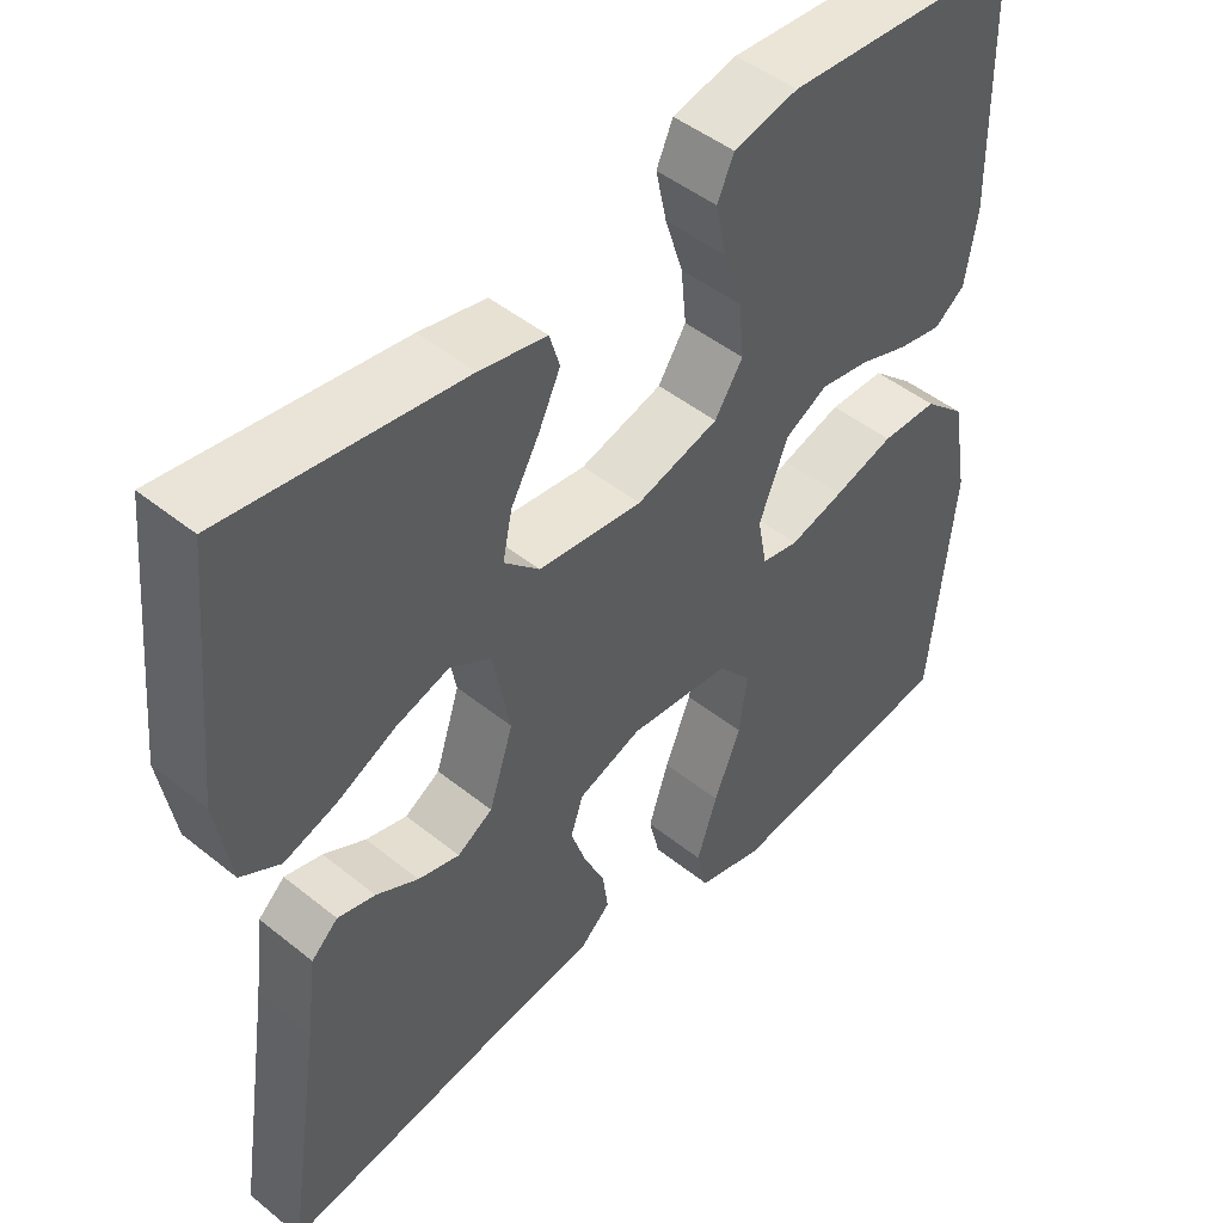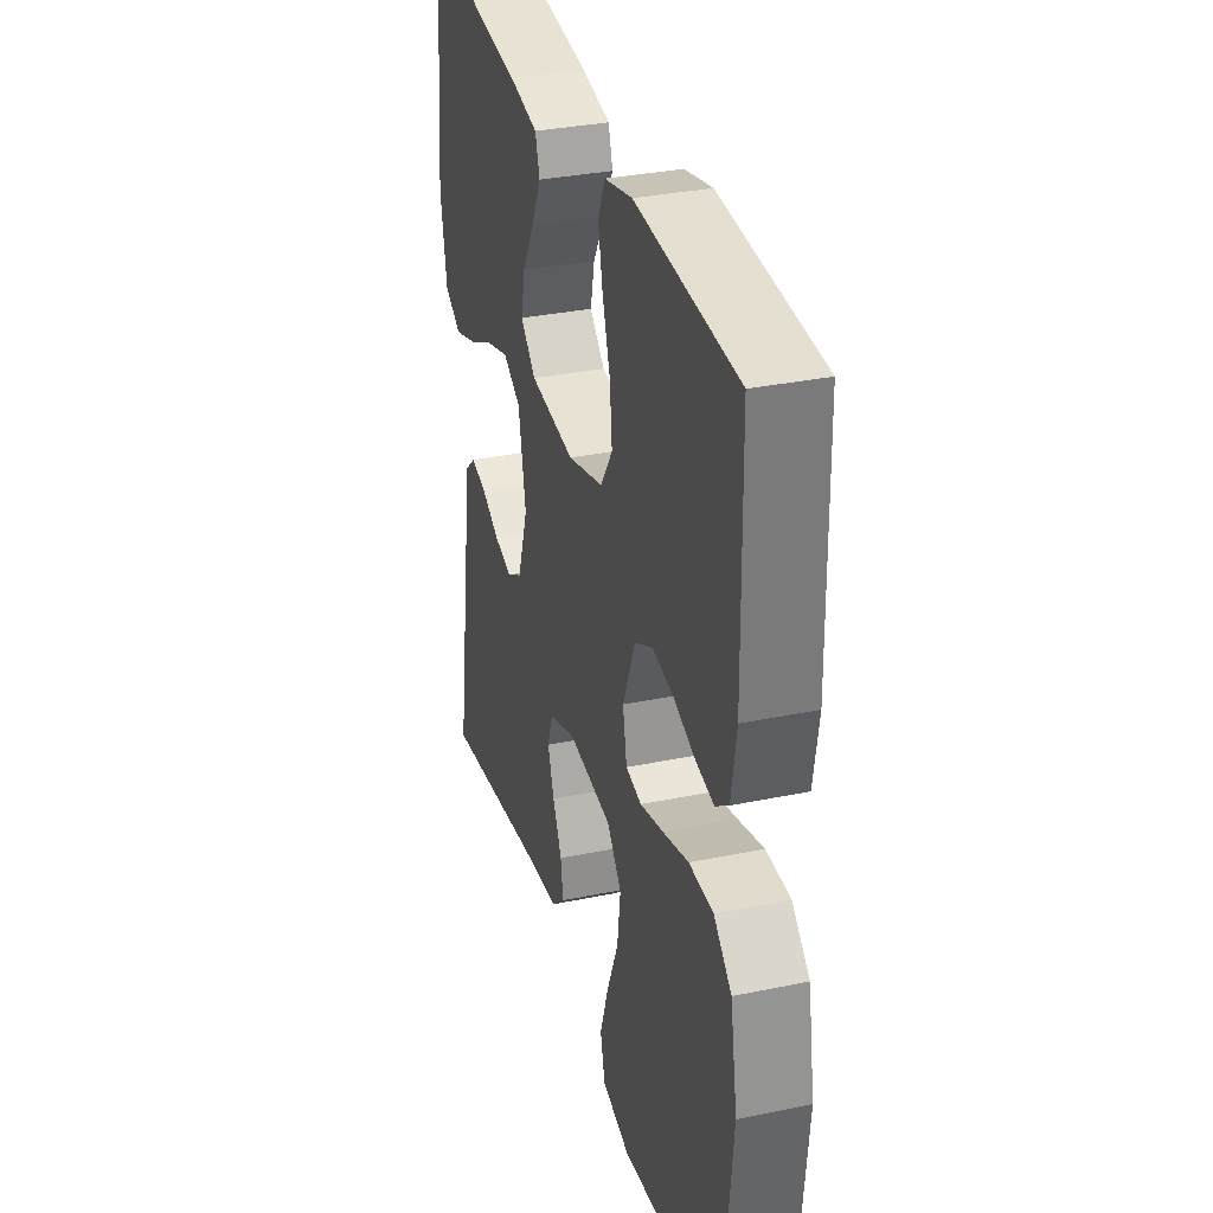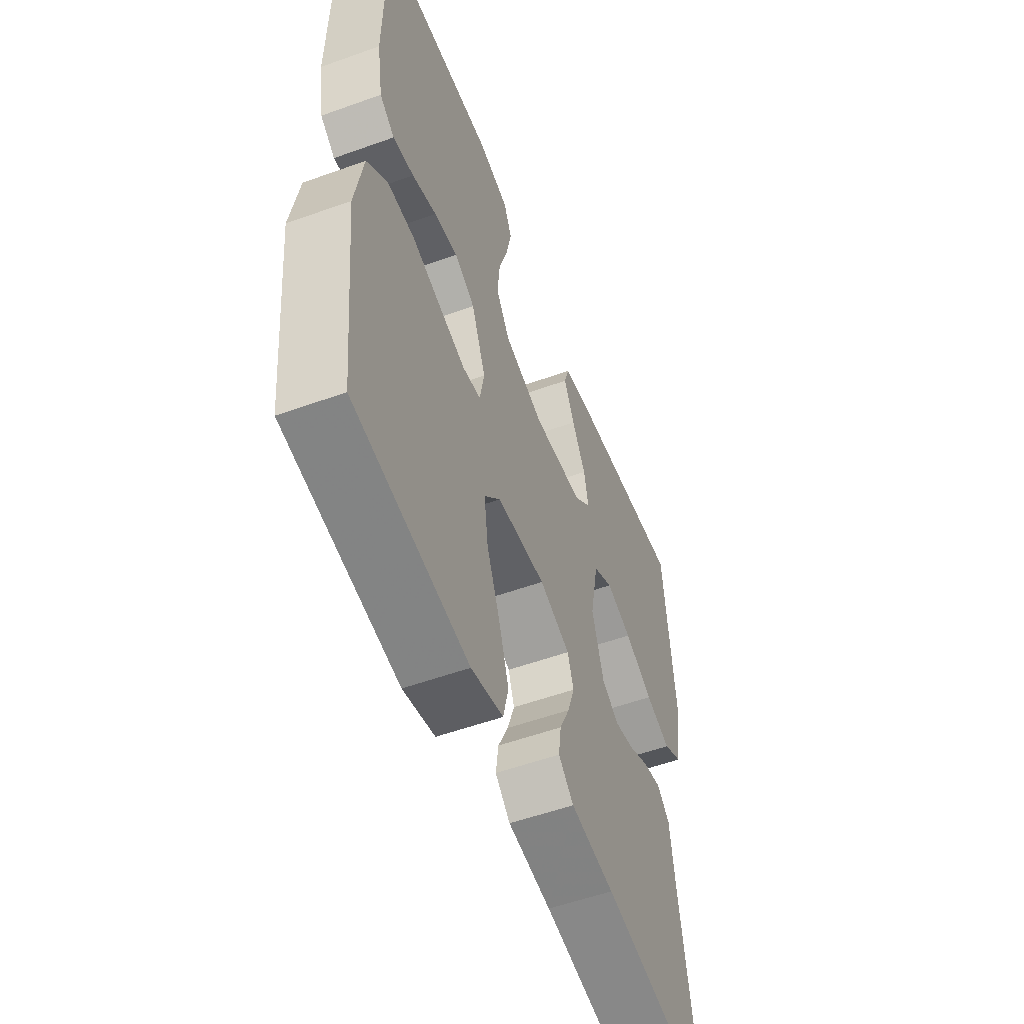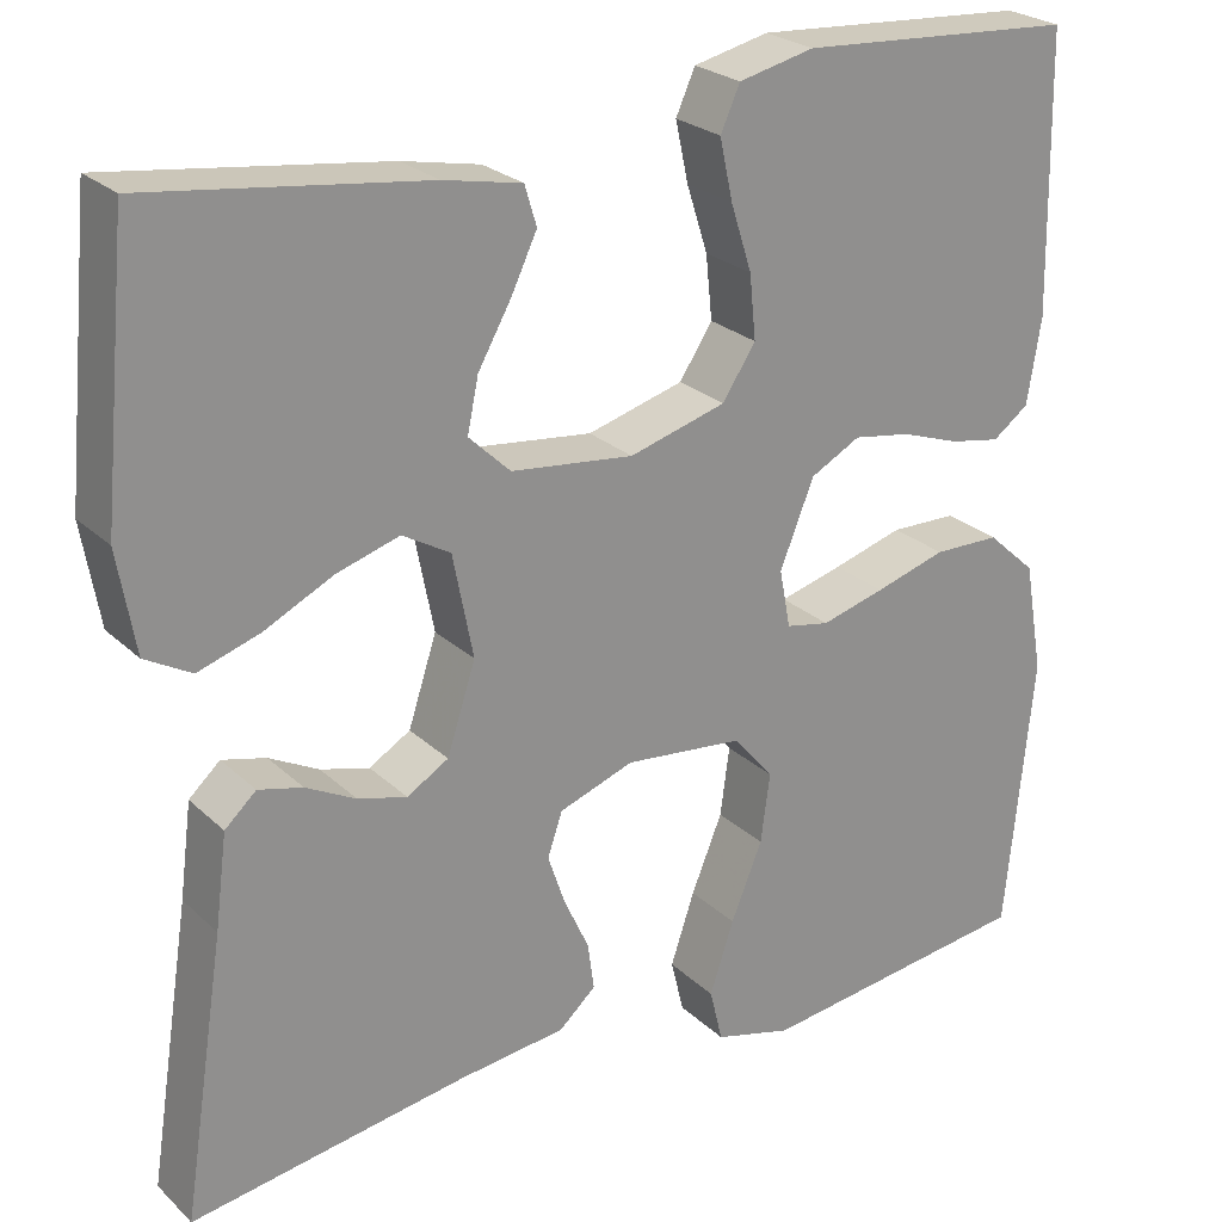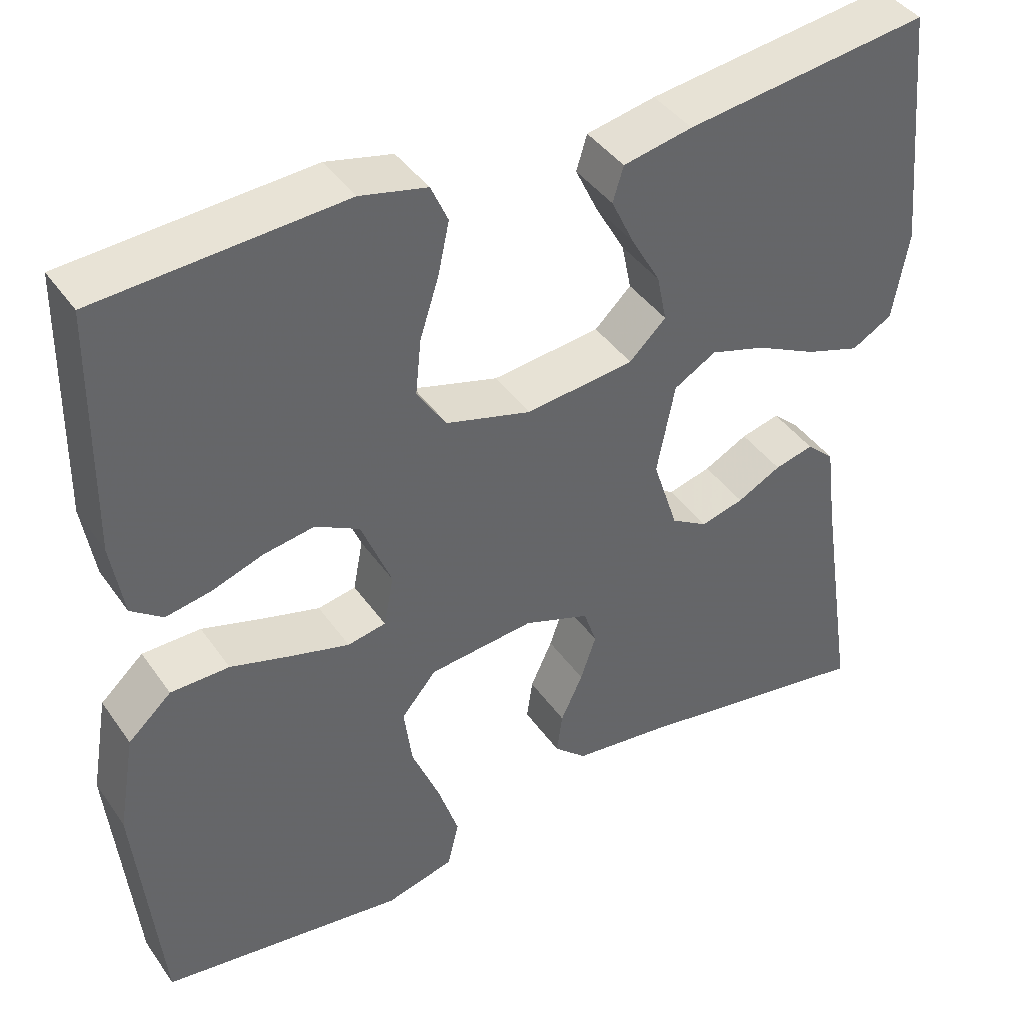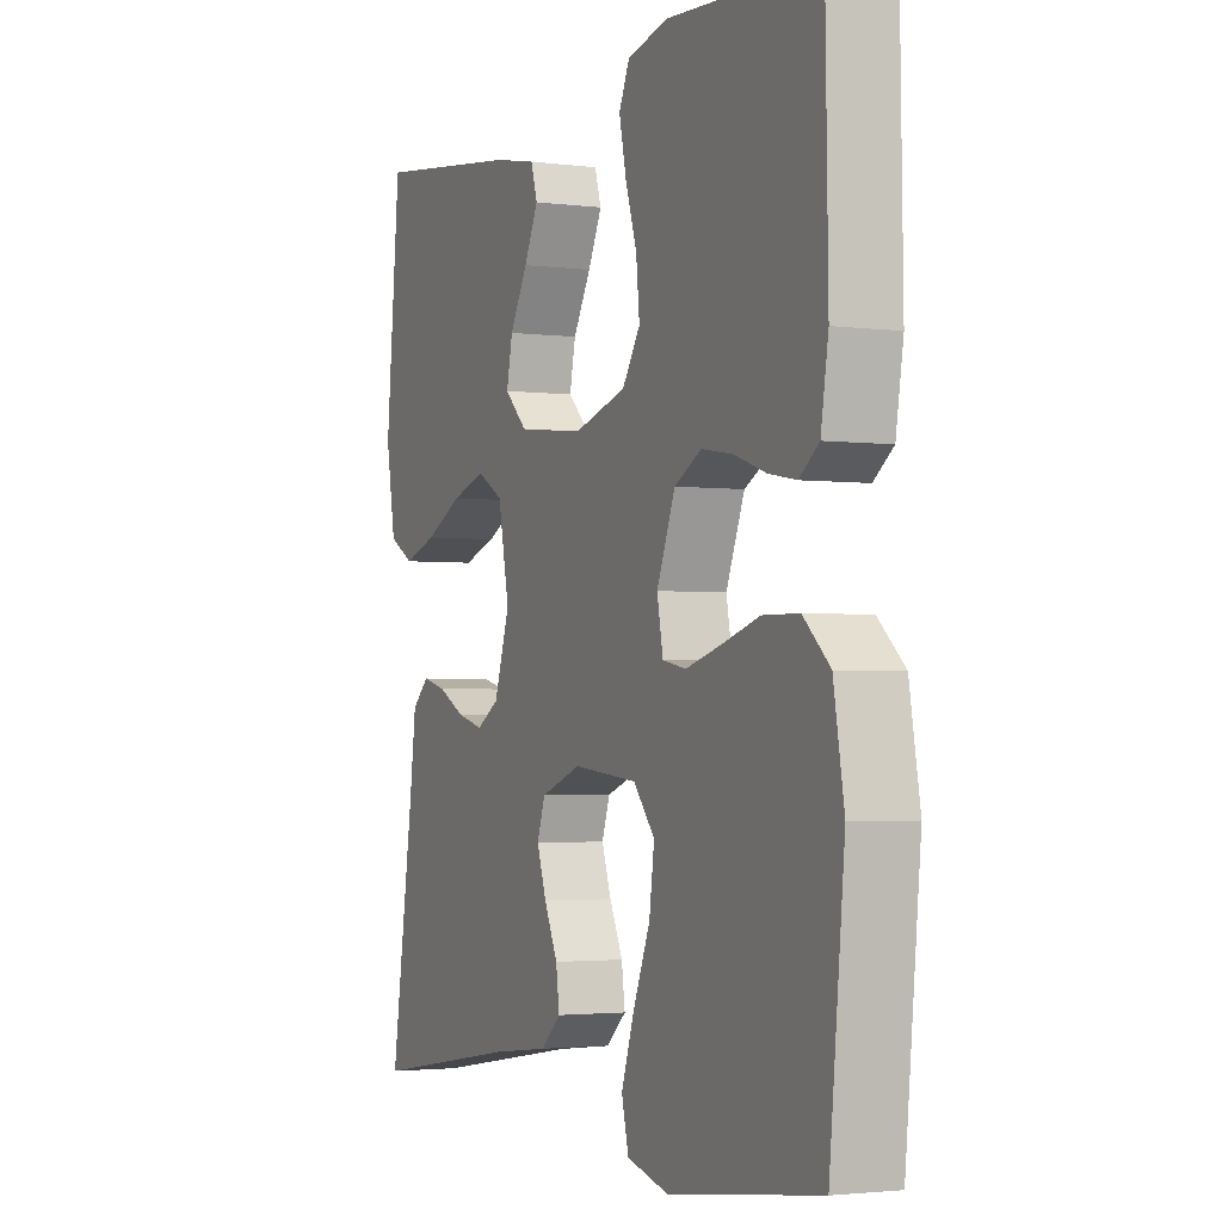
<metadata>
{"format":"obj","ext":"obj","renderer":"f3d","projection":"perspective","resolution":1024,"background":"white","views":[{"elev":47.2,"azim":-47.7,"up":"+Z"},{"elev":33.0,"azim":74.1,"up":"+Z"},{"elev":-54.5,"azim":110.9,"up":"+Z"},{"elev":24.7,"azim":-34.2,"up":"+Z"},{"elev":41.5,"azim":148.1,"up":"+Z"},{"elev":-2.5,"azim":65.6,"up":"+Z"}]}
</metadata>
<code>
v 0.5 0.07 0.5
v 0.505 0.07 0.2
v 0.49 0.07 0.108
v 0.451 0.07 0.079
v 0.396 0.07 0.089
v 0.332 0.07 0.111
v 0.27 0.07 0.121
v 0.216 0.07 0.092
v 0.179 0.07 0
v 0.191 0.07 -0.063
v 0.238 0.07 -0.072
v 0.307 0.07 -0.053
v 0.384 0.07 -0.03
v 0.456 0.07 -0.031
v 0.509 0.07 -0.079
v 0.53 0.07 -0.2
v 0.5 0.07 -0.5
v 0.2 0.07 -0.54
v 0.116 0.07 -0.518
v 0.102 0.07 -0.46
v 0.128 0.07 -0.382
v 0.162 0.07 -0.299
v 0.172 0.07 -0.224
v 0.129 0.07 -0.173
v 0 0.07 -0.16
v -0.081 0.07 -0.189
v -0.097 0.07 -0.236
v -0.078 0.07 -0.292
v -0.051 0.07 -0.35
v -0.044 0.07 -0.401
v -0.084 0.07 -0.437
v -0.2 0.07 -0.451
v -0.5 0.07 -0.5
v -0.454 0.07 -0.2
v -0.441 0.07 -0.099
v -0.407 0.07 -0.068
v -0.359 0.07 -0.08
v -0.305 0.07 -0.108
v -0.252 0.07 -0.122
v -0.207 0.07 -0.095
v -0.176 0.07 0
v -0.198 0.07 0.112
v -0.25 0.07 0.142
v -0.318 0.07 0.121
v -0.393 0.07 0.084
v -0.46 0.07 0.062
v -0.51 0.07 0.09
v -0.529 0.07 0.2
v -0.5 0.07 0.5
v -0.2 0.07 0.461
v -0.115 0.07 0.444
v -0.102 0.07 0.401
v -0.13 0.07 0.342
v -0.166 0.07 0.278
v -0.178 0.07 0.22
v -0.133 0.07 0.177
v 0 0.07 0.162
v 0.105 0.07 0.192
v 0.141 0.07 0.247
v 0.134 0.07 0.316
v 0.111 0.07 0.388
v 0.097 0.07 0.453
v 0.118 0.07 0.5
v 0.2 0.07 0.519
v 0.5 0 0.5
v 0.505 0 0.2
v 0.49 0 0.108
v 0.451 0 0.079
v 0.396 0 0.089
v 0.332 0 0.111
v 0.27 0 0.121
v 0.216 0 0.092
v 0.179 0 0
v 0.191 0 -0.063
v 0.238 0 -0.072
v 0.307 0 -0.053
v 0.384 0 -0.03
v 0.456 0 -0.031
v 0.509 0 -0.079
v 0.53 0 -0.2
v 0.5 0 -0.5
v 0.2 0 -0.54
v 0.116 0 -0.518
v 0.102 0 -0.46
v 0.128 0 -0.382
v 0.162 0 -0.299
v 0.172 0 -0.224
v 0.129 0 -0.173
v 0 0 -0.16
v -0.081 0 -0.189
v -0.097 0 -0.236
v -0.078 0 -0.292
v -0.051 0 -0.35
v -0.044 0 -0.401
v -0.084 0 -0.437
v -0.2 0 -0.451
v -0.5 0 -0.5
v -0.454 0 -0.2
v -0.441 0 -0.099
v -0.407 0 -0.068
v -0.359 0 -0.08
v -0.305 0 -0.108
v -0.252 0 -0.122
v -0.207 0 -0.095
v -0.176 0 0
v -0.198 0 0.112
v -0.25 0 0.142
v -0.318 0 0.121
v -0.393 0 0.084
v -0.46 0 0.062
v -0.51 0 0.09
v -0.529 0 0.2
v -0.5 0 0.5
v -0.2 0 0.461
v -0.115 0 0.444
v -0.102 0 0.401
v -0.13 0 0.342
v -0.166 0 0.278
v -0.178 0 0.22
v -0.133 0 0.177
v 0 0 0.162
v 0.105 0 0.192
v 0.141 0 0.247
v 0.134 0 0.316
v 0.111 0 0.388
v 0.097 0 0.453
v 0.118 0 0.5
v 0.2 0 0.519
f 60 61 62 63
f 59 60 63 64
f 51 52 53 54
f 49 50 51 54
f 49 54 55
f 48 49 55 56
f 44 45 46 47
f 43 44 47 48
f 35 36 37 38
f 34 35 38 39
f 32 33 34 39
f 31 32 39 40
f 28 29 30 31
f 27 28 31 40
f 19 20 21 22
f 17 18 19 22
f 17 22 23
f 16 17 23 24
f 12 13 14 15
f 11 12 15 16
f 10 11 16 24
f 3 4 5 6
f 3 6 7
f 2 3 7
f 59 64 1 2
f 58 59 2 7
f 57 58 7 8
f 43 48 56 57
f 42 43 57 8
f 41 42 8 9
f 26 27 40 41
f 25 26 41 9
f 9 10 24 25
f 127 126 125 124
f 128 127 124 123
f 118 117 116 115
f 118 115 114 113
f 119 118 113
f 120 119 113 112
f 111 110 109 108
f 112 111 108 107
f 102 101 100 99
f 103 102 99 98
f 103 98 97 96
f 104 103 96 95
f 95 94 93 92
f 104 95 92 91
f 86 85 84 83
f 86 83 82 81
f 87 86 81
f 88 87 81 80
f 79 78 77 76
f 80 79 76 75
f 88 80 75 74
f 70 69 68 67
f 71 70 67
f 71 67 66
f 66 65 128 123
f 71 66 123 122
f 72 71 122 121
f 121 120 112 107
f 72 121 107 106
f 73 72 106 105
f 105 104 91 90
f 73 105 90 89
f 89 88 74 73
f 1 65 66 2
f 2 66 67 3
f 3 67 68 4
f 4 68 69 5
f 5 69 70 6
f 6 70 71 7
f 7 71 72 8
f 8 72 73 9
f 9 73 74 10
f 10 74 75 11
f 11 75 76 12
f 12 76 77 13
f 13 77 78 14
f 14 78 79 15
f 15 79 80 16
f 16 80 81 17
f 17 81 82 18
f 18 82 83 19
f 19 83 84 20
f 20 84 85 21
f 21 85 86 22
f 22 86 87 23
f 23 87 88 24
f 24 88 89 25
f 25 89 90 26
f 26 90 91 27
f 27 91 92 28
f 28 92 93 29
f 29 93 94 30
f 30 94 95 31
f 31 95 96 32
f 32 96 97 33
f 33 97 98 34
f 34 98 99 35
f 35 99 100 36
f 36 100 101 37
f 37 101 102 38
f 38 102 103 39
f 39 103 104 40
f 40 104 105 41
f 41 105 106 42
f 42 106 107 43
f 43 107 108 44
f 44 108 109 45
f 45 109 110 46
f 46 110 111 47
f 47 111 112 48
f 48 112 113 49
f 49 113 114 50
f 50 114 115 51
f 51 115 116 52
f 52 116 117 53
f 53 117 118 54
f 54 118 119 55
f 55 119 120 56
f 56 120 121 57
f 57 121 122 58
f 58 122 123 59
f 59 123 124 60
f 60 124 125 61
f 61 125 126 62
f 62 126 127 63
f 63 127 128 64
f 64 128 65 1

</code>
